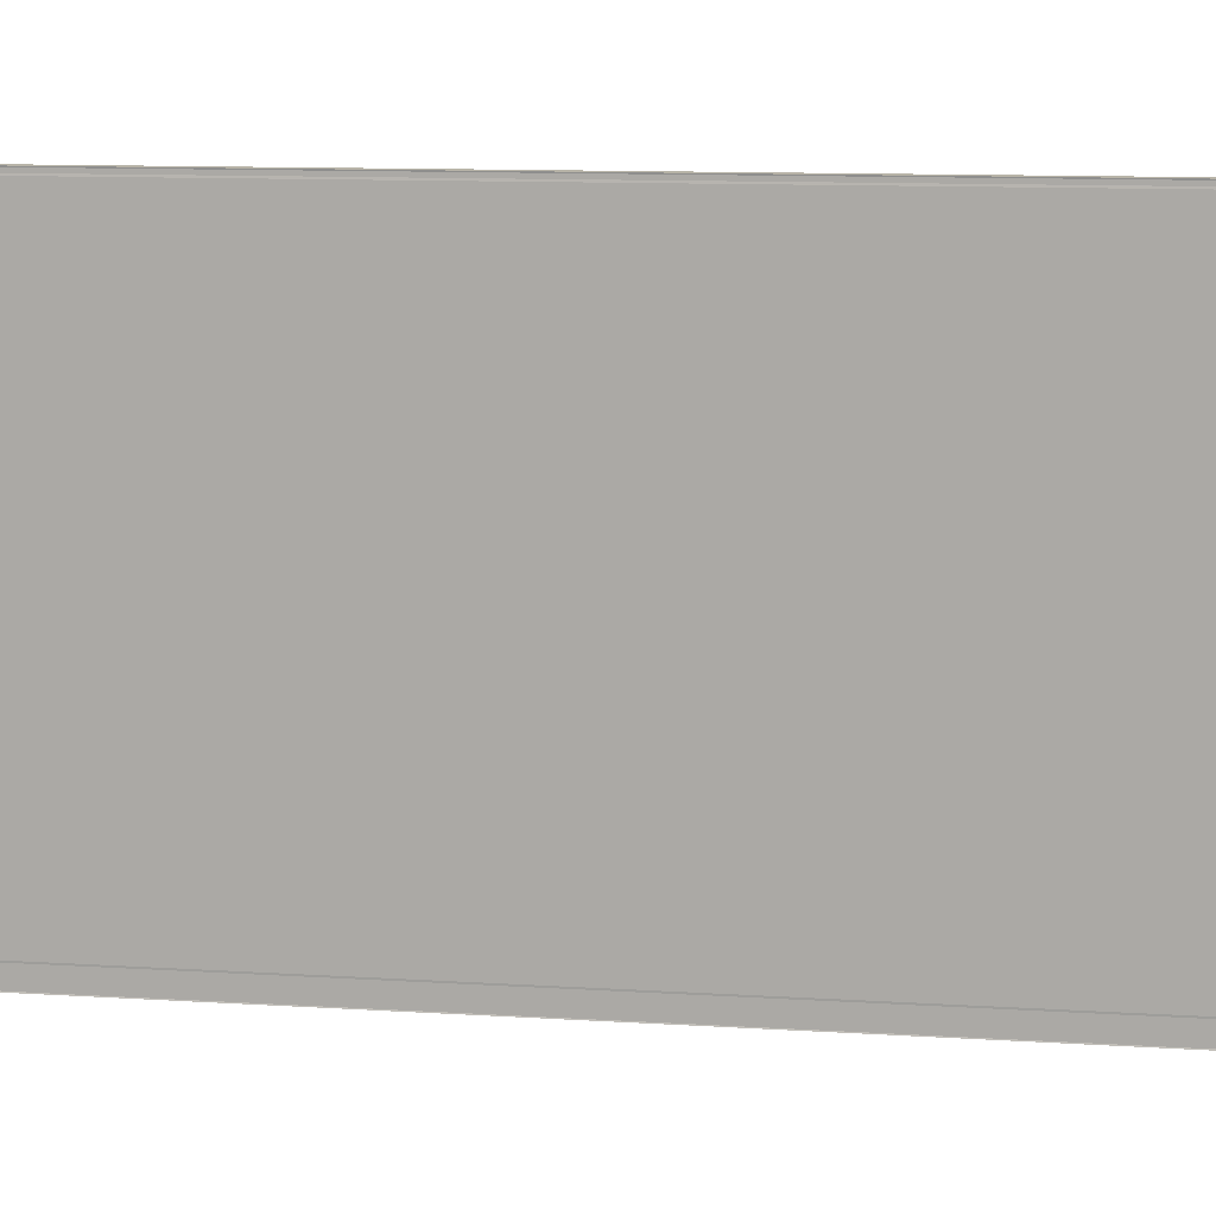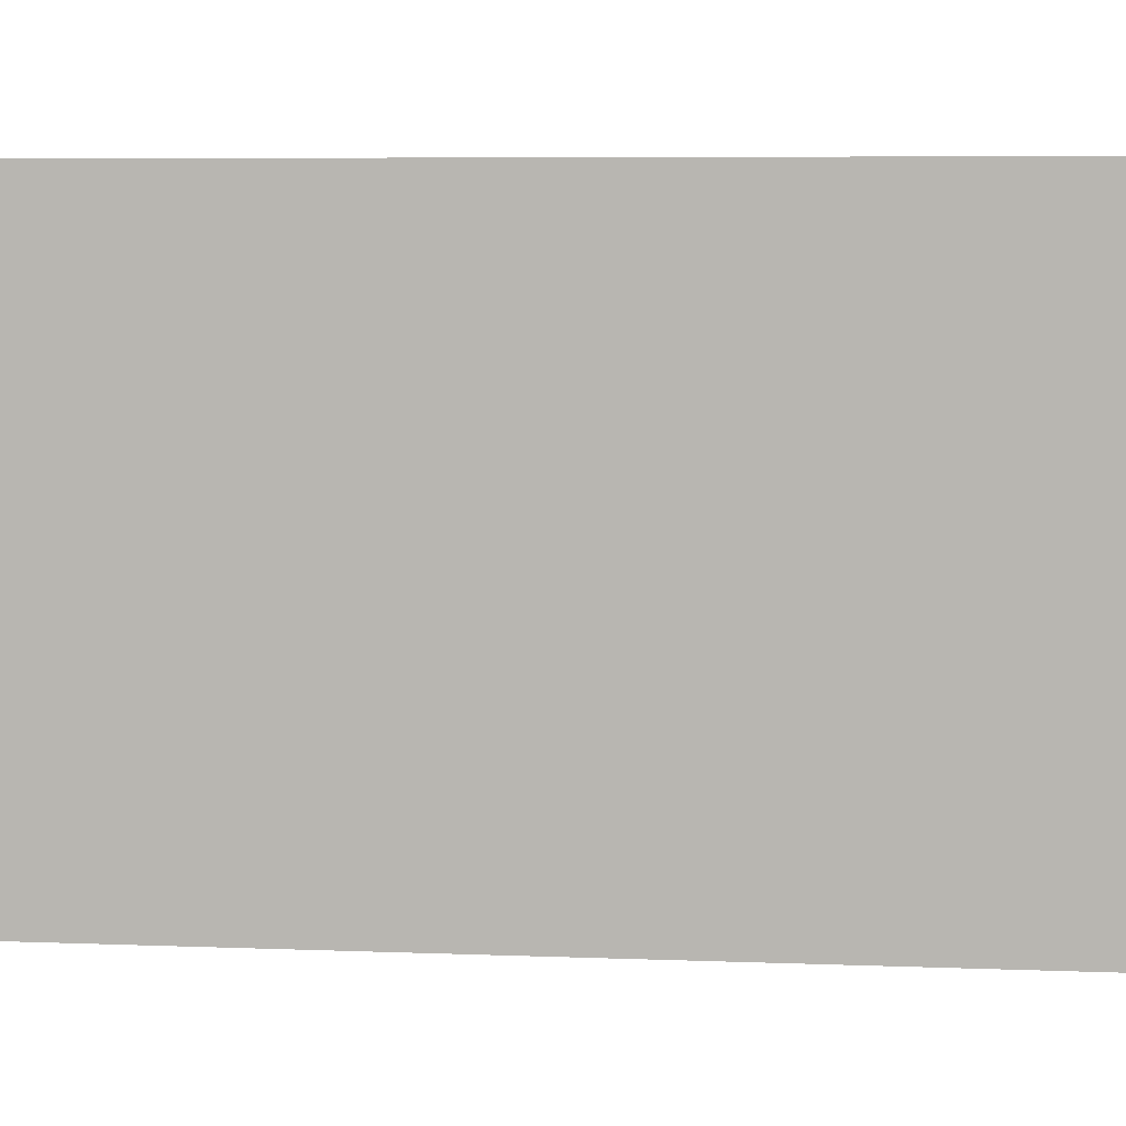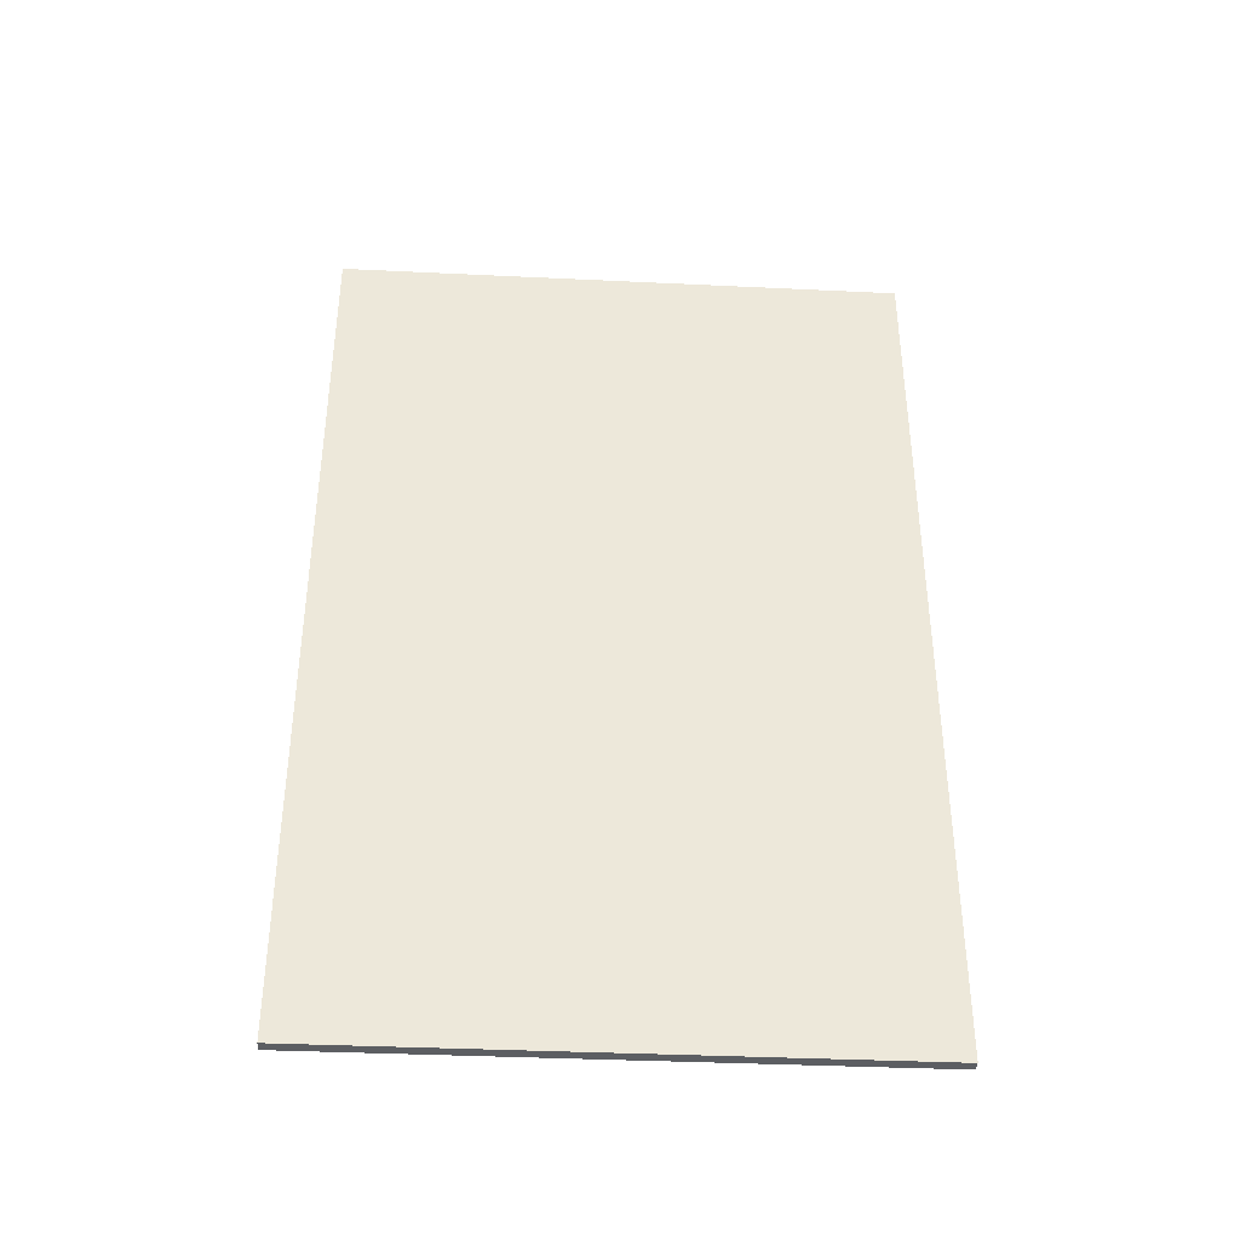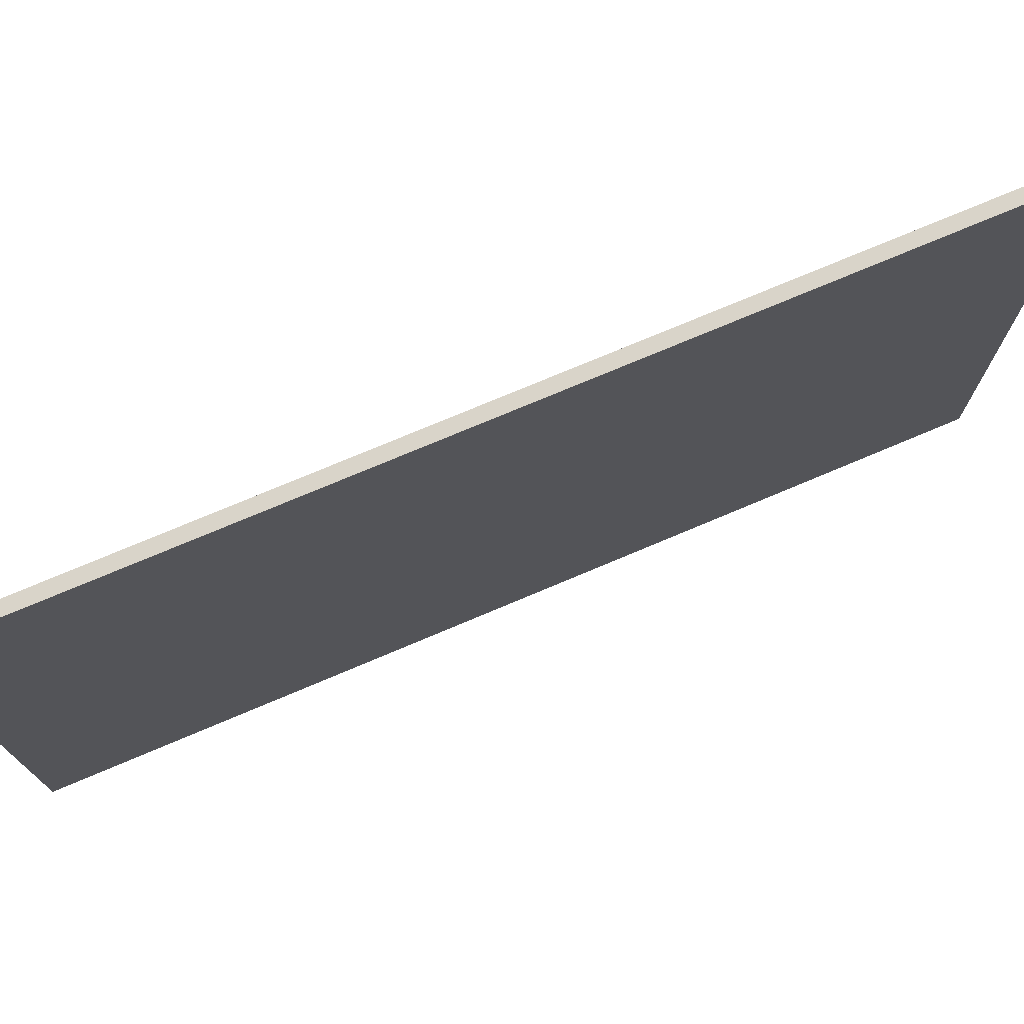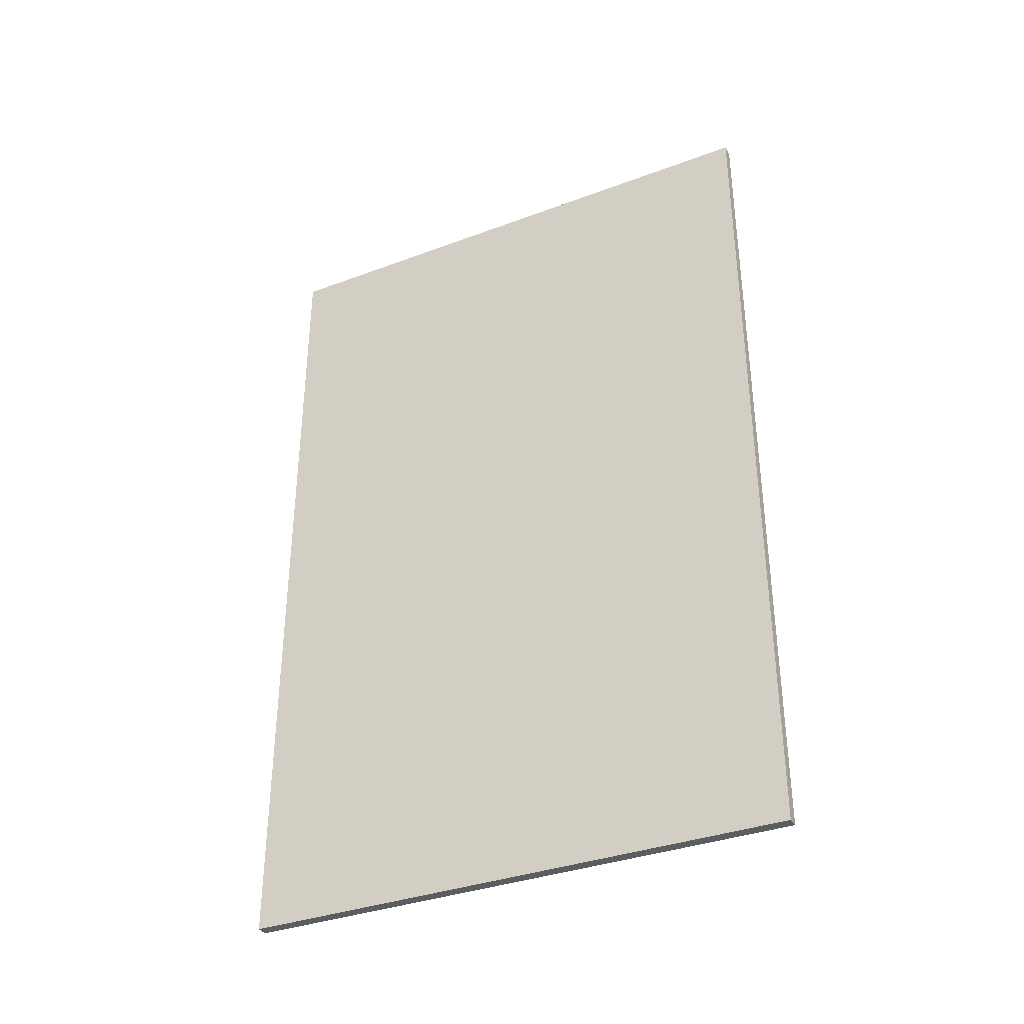
<metadata>
{"format":"obj","ext":"obj","renderer":"f3d","projection":"perspective","resolution":1024,"background":"white","views":[{"elev":12.6,"azim":97.8,"up":"+Y"},{"elev":6.9,"azim":-83.8,"up":"+Y"},{"elev":-37.6,"azim":-93.5,"up":"+Z"},{"elev":74.9,"azim":-112.9,"up":"+Y"},{"elev":-35.4,"azim":-63.7,"up":"+Z"}]}
</metadata>
<code>
o TvBevel
v -1.881 1.499 3.431
v -1.881 2.194 3.431
v -1.882 2.196 3.433
v -1.882 1.497 3.433
v -1.881 2.194 3.431
v -1.881 2.194 2.326
v -1.882 2.196 2.324
v -1.882 2.196 3.433
v -1.881 2.194 2.326
v -1.881 1.499 2.326
v -1.882 1.497 2.324
v -1.882 2.196 2.324
v -1.881 1.499 2.326
v -1.881 1.499 3.431
v -1.882 1.497 3.433
v -1.882 1.497 2.324
v -1.882 1.497 2.324
v -1.882 1.497 3.433
v -1.882 1.47 3.438
v -1.882 1.47 2.318
v -1.882 2.196 2.324
v -1.882 2.201 2.318
v -1.882 2.196 3.433
v -1.882 2.201 3.438
v -1.882 1.47 3.438
v -1.882 2.201 3.438
v -1.881 2.202 3.439
v -1.881 1.469 3.439
v -1.882 2.201 3.438
v -1.882 2.201 2.318
v -1.881 2.202 2.317
v -1.881 2.202 3.439
v -1.882 2.201 2.318
v -1.882 1.47 2.318
v -1.881 1.469 2.317
v -1.881 2.202 2.317
v -1.882 1.47 2.318
v -1.882 1.47 3.438
v -1.881 1.469 3.439
v -1.881 1.469 2.317
v -1.881 1.469 2.317
v -1.881 1.469 3.439
v -1.897 1.469 3.439
v -1.897 1.469 2.317
v -1.881 2.202 2.317
v -1.881 1.469 2.317
v -1.897 1.469 2.317
v -1.897 2.202 2.317
v -1.881 2.202 3.439
v -1.881 2.202 2.317
v -1.897 2.202 2.317
v -1.897 2.202 3.439
v -1.881 1.469 3.439
v -1.881 2.202 3.439
v -1.897 2.202 3.439
v -1.897 1.469 3.439
v -1.897 1.469 3.439
v -1.897 2.202 3.439
v -1.897 2.2 3.437
v -1.897 1.471 3.437
v -1.897 2.202 3.439
v -1.897 2.202 2.317
v -1.897 2.2 2.319
v -1.897 2.2 3.437
v -1.897 2.202 2.317
v -1.897 1.469 2.317
v -1.897 1.471 2.319
v -1.897 2.2 2.319
v -1.897 1.469 2.317
v -1.897 1.469 3.439
v -1.897 1.471 3.437
v -1.897 1.471 2.319
f 1 2 3
f 1 3 4
f 5 6 7
f 5 7 8
f 9 10 11
f 9 11 12
f 13 14 15
f 13 15 16
f 17 18 19
f 17 19 20
f 21 17 20
f 21 20 22
f 23 21 22
f 23 22 24
f 18 23 24
f 18 24 19
f 25 26 27
f 25 27 28
f 29 30 31
f 29 31 32
f 33 34 35
f 33 35 36
f 37 38 39
f 37 39 40
f 41 42 43
f 41 43 44
f 45 46 47
f 45 47 48
f 49 50 51
f 49 51 52
f 53 54 55
f 53 55 56
f 57 58 59
f 57 59 60
f 61 62 63
f 61 63 64
f 65 66 67
f 65 67 68
f 69 70 71
f 69 71 72
f 60 59 68
f 60 68 67

</code>
